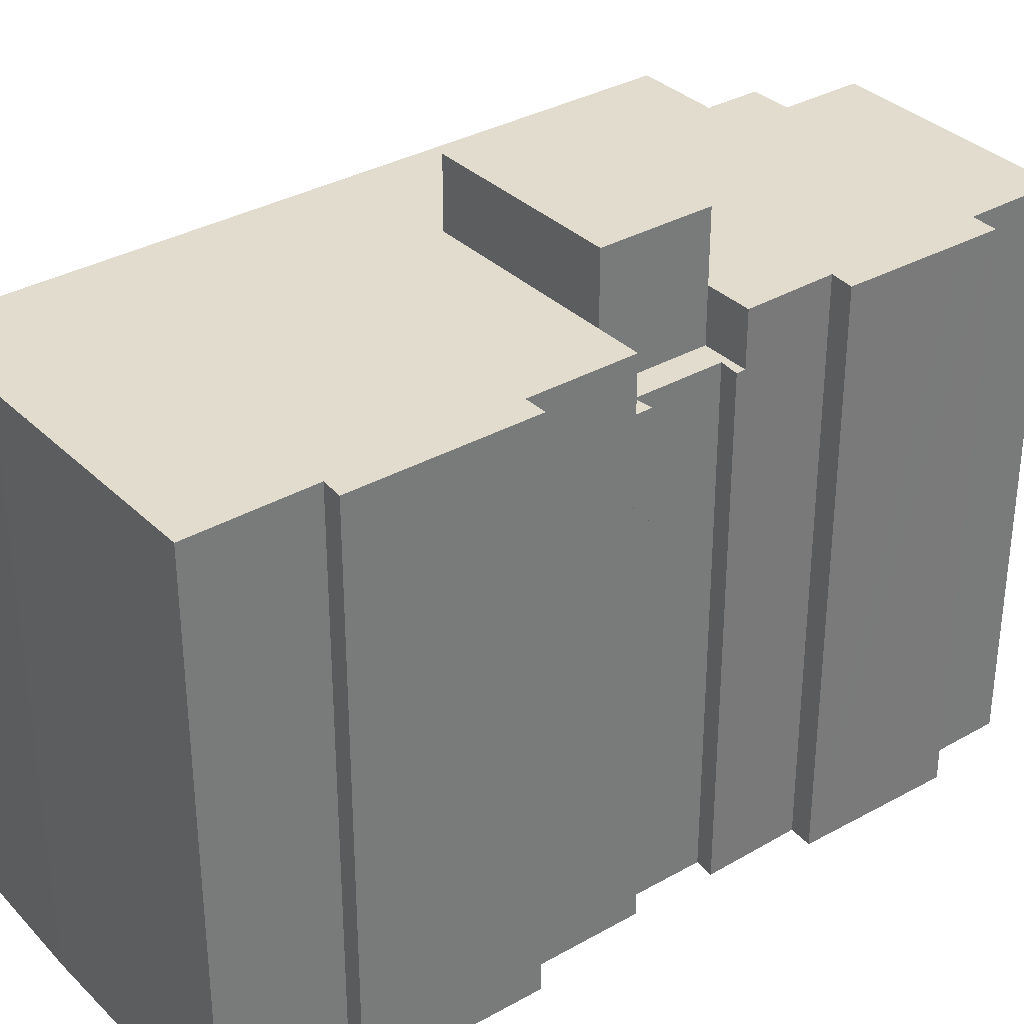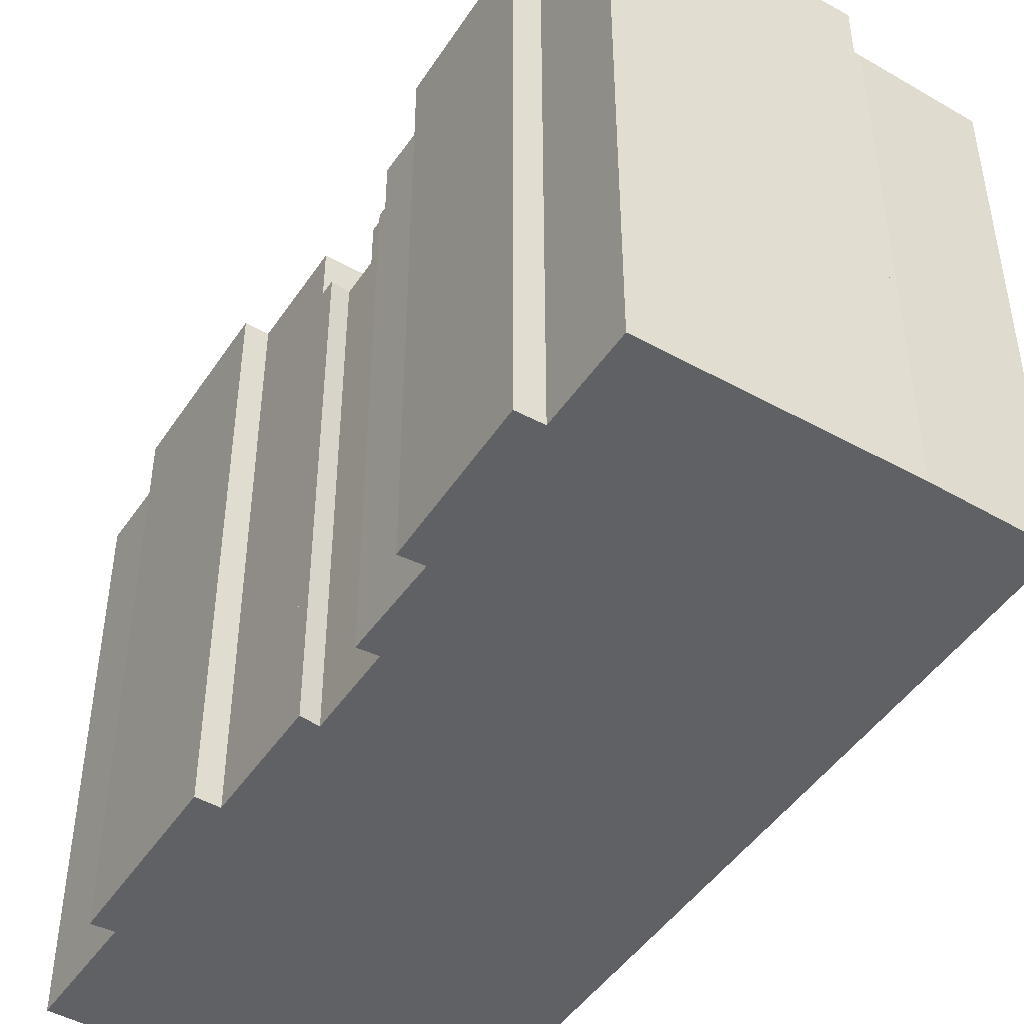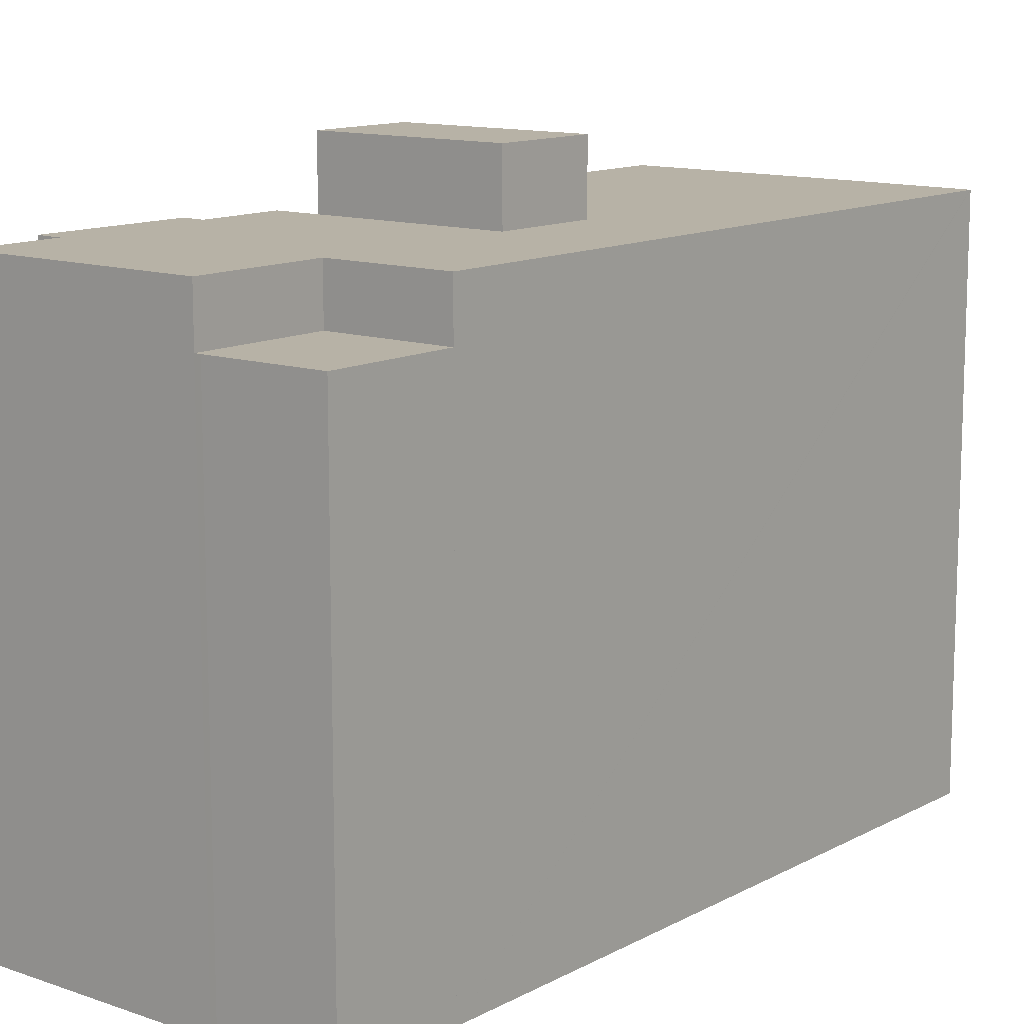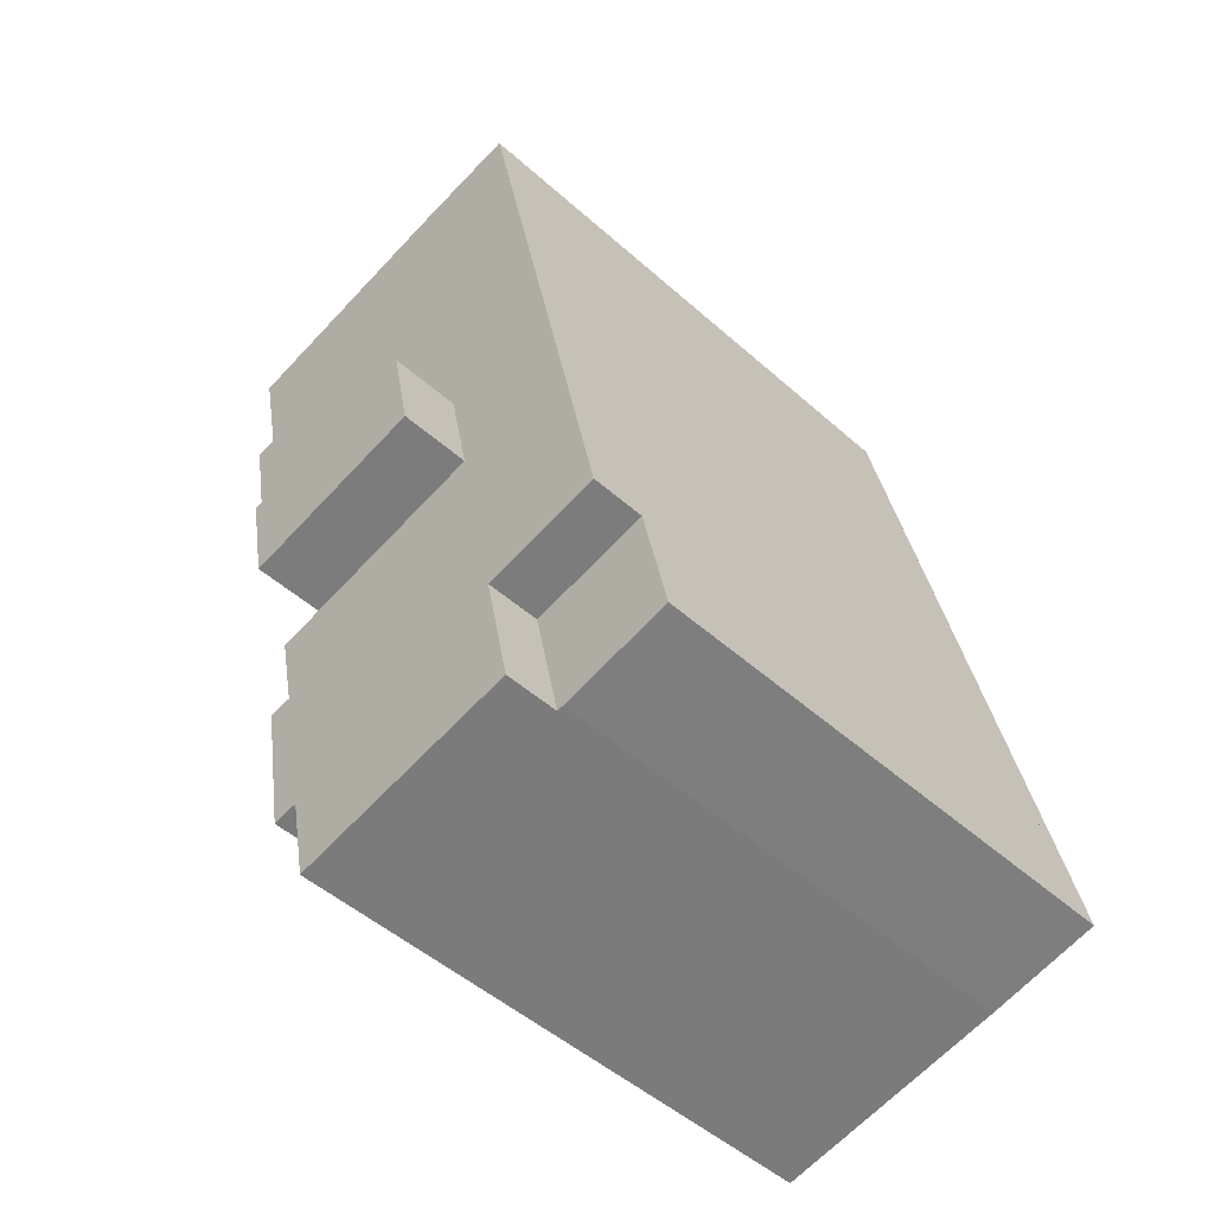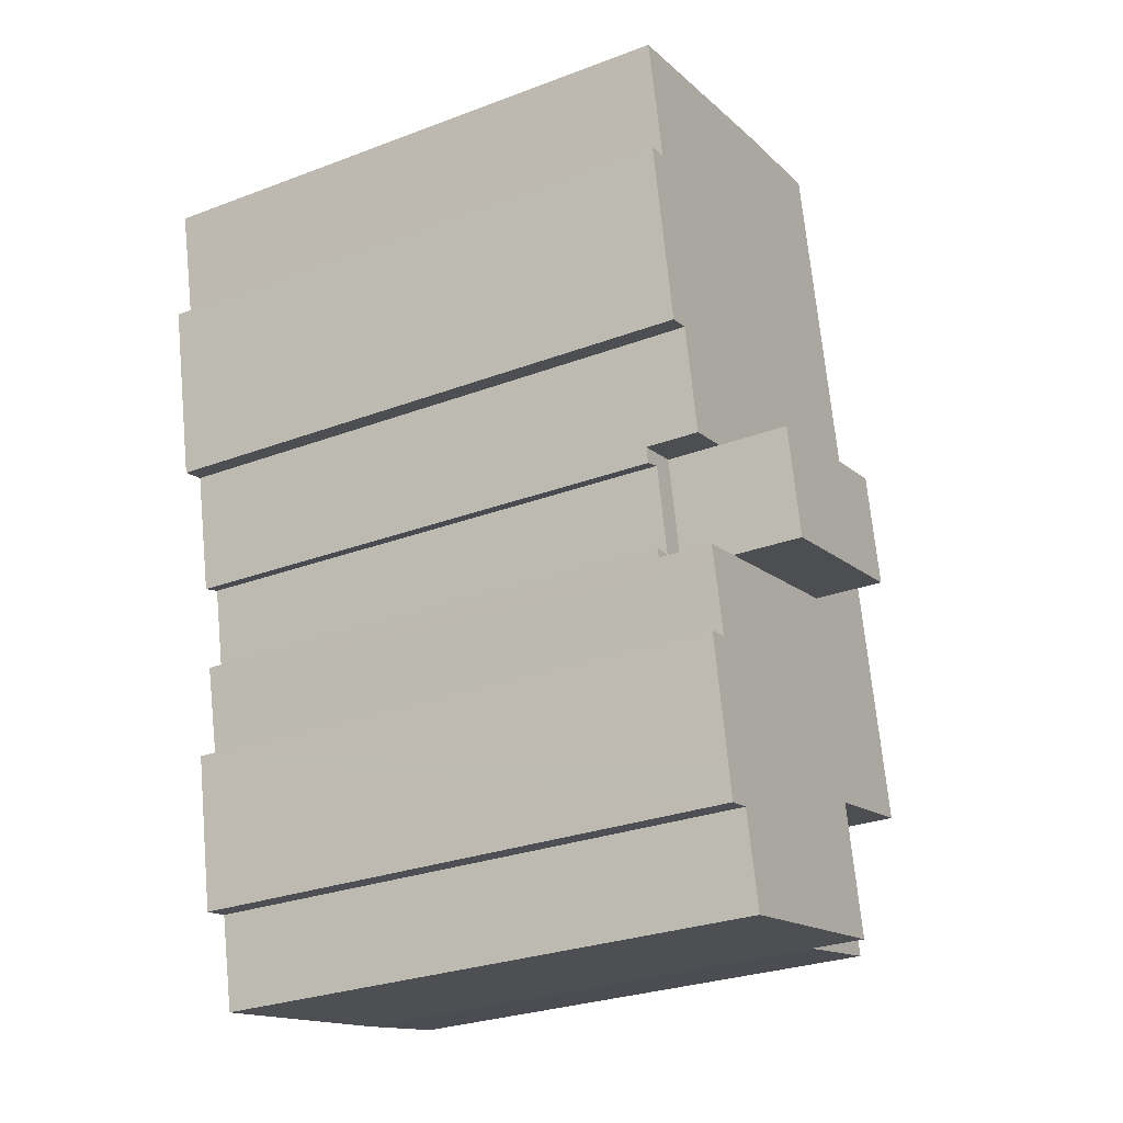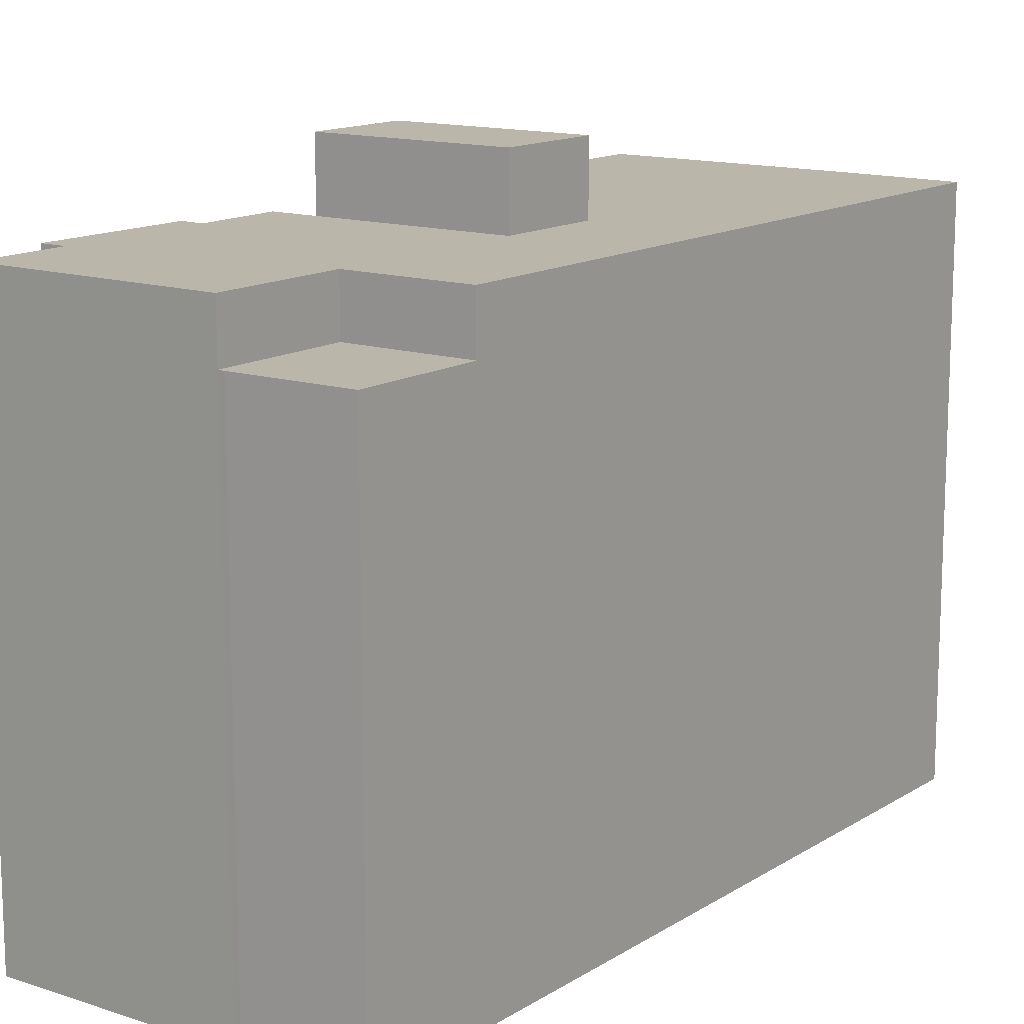
<metadata>
{"format":"obj","ext":"obj","renderer":"f3d","projection":"perspective","resolution":1024,"background":"white","views":[{"elev":34.0,"azim":64.0,"up":"+Y"},{"elev":-46.9,"azim":159.4,"up":"+Y"},{"elev":12.4,"azim":-129.4,"up":"+Y"},{"elev":-49.7,"azim":-134.4,"up":"+Z"},{"elev":-28.2,"azim":119.7,"up":"+Z"},{"elev":13.8,"azim":-132.1,"up":"+Y"}]}
</metadata>
<code>
v  5.008 22.38 -1.142
v  6.438 22.38 4.49
v  5.279 22.38 -1.197
v  2.595 22.38 -0.592
v  1.213 22.38 -0.277
v  0.075 22.38 -0.017
v  0 22.38 1.37e-15
v  1.146 22.38 5.616
v  1.146 -3.439e-16 5.616
v  6.438 -2.749e-16 4.49
v  5.279 7.33e-17 -1.197
v  5.008 6.993e-17 -1.142
v  0.075 1.041e-18 -0.017
v  0 0 0
v  2.595 3.625e-17 -0.592
v  1.213 1.696e-17 -0.277
v  19.53 24.73 15.83
v  17.57 24.73 16.25
v  20.45 24.73 20.37
v  9.199 24.73 18.03
v  16.42 24.73 0.768
v  17.83 24.73 2.065
v  17.55 24.73 0.554
v  3.909 24.73 19.16
v  2.957 24.73 14.49
v  8.248 24.73 13.36
v  2.123 24.73 10.4
v  16.61 24.73 11.58
v  1.146 24.73 5.616
v  18.62 24.73 11.16
v  18.45 24.73 10.4
v  17.79 24.73 7.403
v  18.82 24.73 7.259
v  6.438 24.73 4.49
v  5.279 24.73 -1.197
v  15.57 24.73 -3.292
v  7.375 24.73 -1.624
v  7.414 24.73 36.33
v  8.652 24.73 36.11
v  7.404 24.73 36.28
v  15.78 24.73 34.75
v  23.15 24.73 33.2
v  22.04 24.73 27.98
v  22.98 24.73 27.85
v  21.45 24.73 20.15
v  15.75 24.73 34.76
v  12.56 24.73 35.43
v  23.15 -2.033e-15 33.2
v  22.04 -1.713e-15 27.98
v  22.98 -1.705e-15 27.85
v  21.45 -1.234e-15 20.15
v  20.45 -1.248e-15 20.37
v  19.53 -9.694e-16 15.83
v  9.199 -1.104e-15 18.03
v  8.248 -8.182e-16 13.36
v  18.62 -6.832e-16 11.16
v  17.79 -4.533e-16 7.403
v  18.45 -6.371e-16 10.4
v  18.82 -4.445e-16 7.259
v  17.55 -3.392e-17 0.554
v  17.83 -1.264e-16 2.065
v  16.42 -4.703e-17 0.768
v  15.57 2.016e-16 -3.292
v  16.61 -7.093e-16 11.58
v  7.414 -2.224e-15 36.33
v  12.56 -2.169e-15 35.43
v  8.652 -2.211e-15 36.11
v  15.75 -2.128e-15 34.76
v  15.78 -2.128e-15 34.75
v  17.57 -9.95e-16 16.25
v  7.375 9.944e-17 -1.624
v  2.957 -8.872e-16 14.49
v  2.123 -6.371e-16 10.4
v  3.909 -1.173e-15 19.16
v  7.404 -2.222e-15 36.28
v  8.248 27.75 13.36
v  17.57 27.75 16.25
v  16.61 27.75 11.58
v  9.199 27.75 18.03
v  16.61 22.38 11.58
v  18.7 22.38 11.54
v  18.62 22.38 11.16
v  17.84 22.38 11.65
v  18.61 22.38 15.42
v  17.57 22.38 16.25
v  19.53 22.38 15.83
v  19.39 22.38 15.16
v  17.84 -7.133e-16 11.65
v  18.7 -7.069e-16 11.54
v  19.39 -9.282e-16 15.16
v  18.61 -9.444e-16 15.42
g defaultobject
f 1 2 3
f 2 1 4
f 2 4 5
f 2 5 6
f 2 6 7
f 2 7 8
f 9 2 8
f 2 9 10
f 10 3 2
f 3 10 11
f 11 1 3
f 1 11 12
f 12 4 1
f 4 12 5
f 5 12 6
f 6 12 7
f 7 12 13
f 7 13 14
f 13 12 15
f 13 15 16
f 14 8 7
f 8 14 9
f 9 11 10
f 11 9 13
f 13 9 14
f 11 13 12
f 12 13 15
f 15 13 16
f 17 18 19
f 20 19 18
f 21 22 23
f 19 20 24
f 25 24 20
f 26 25 20
f 27 25 26
f 28 27 26
f 29 27 28
f 30 29 28
f 31 29 30
f 32 29 31
f 33 29 32
f 34 29 33
f 22 34 33
f 35 34 22
f 21 35 22
f 36 35 21
f 37 35 36
f 38 39 40
f 24 40 39
f 41 24 39
f 42 24 41
f 43 24 42
f 44 24 43
f 19 24 44
f 45 19 44
f 46 39 47
f 48 43 42
f 43 48 49
f 50 45 44
f 45 50 51
f 52 17 19
f 17 52 53
f 54 26 20
f 26 54 55
f 56 31 30
f 31 56 32
f 32 56 57
f 57 56 58
f 59 22 33
f 22 59 23
f 23 59 60
f 60 59 61
f 62 36 21
f 36 62 63
f 49 44 43
f 44 49 50
f 55 28 26
f 28 55 30
f 30 55 56
f 56 55 64
f 57 33 32
f 33 57 59
f 65 39 38
f 39 65 47
f 47 65 66
f 66 65 67
f 66 46 47
f 46 66 41
f 41 66 42
f 42 66 68
f 42 68 48
f 48 68 69
f 51 19 45
f 19 51 52
f 53 18 17
f 18 53 20
f 20 53 54
f 54 53 70
f 60 21 23
f 21 60 62
f 63 37 36
f 37 63 35
f 35 63 11
f 11 63 71
f 10 29 34
f 29 10 9
f 11 34 35
f 34 11 10
f 9 27 29
f 27 9 25
f 25 9 24
f 24 9 40
f 40 9 38
f 38 9 72
f 38 72 65
f 72 9 73
f 65 72 74
f 65 74 75
f 63 62 71
f 72 54 74
f 54 72 55
f 55 72 73
f 55 73 64
f 64 73 9
f 64 9 56
f 56 9 58
f 58 9 10
f 58 10 57
f 57 10 11
f 57 11 59
f 59 11 61
f 61 11 71
f 61 71 62
f 61 62 60
f 70 52 54
f 52 70 53
f 75 67 65
f 67 75 74
f 67 74 66
f 66 74 68
f 68 74 69
f 69 74 48
f 48 74 49
f 49 74 50
f 50 74 52
f 50 52 51
f 52 74 54
f 76 77 78
f 77 76 79
f 55 79 76
f 79 55 54
f 54 77 79
f 77 54 70
f 70 78 77
f 78 70 64
f 64 76 78
f 76 64 55
f 55 70 54
f 70 55 64
f 80 81 82
f 81 80 83
f 83 80 84
f 84 80 85
f 84 85 86
f 86 87 84
f 70 86 85
f 86 70 53
f 88 81 83
f 81 88 89
f 53 87 86
f 87 53 90
f 91 83 84
f 83 91 88
f 89 82 81
f 82 89 56
f 90 84 87
f 84 90 91
f 56 80 82
f 80 56 64
f 64 85 80
f 85 64 70
f 88 56 89
f 56 88 64
f 70 64 88
f 91 70 88
f 90 70 91
f 53 70 90

</code>
